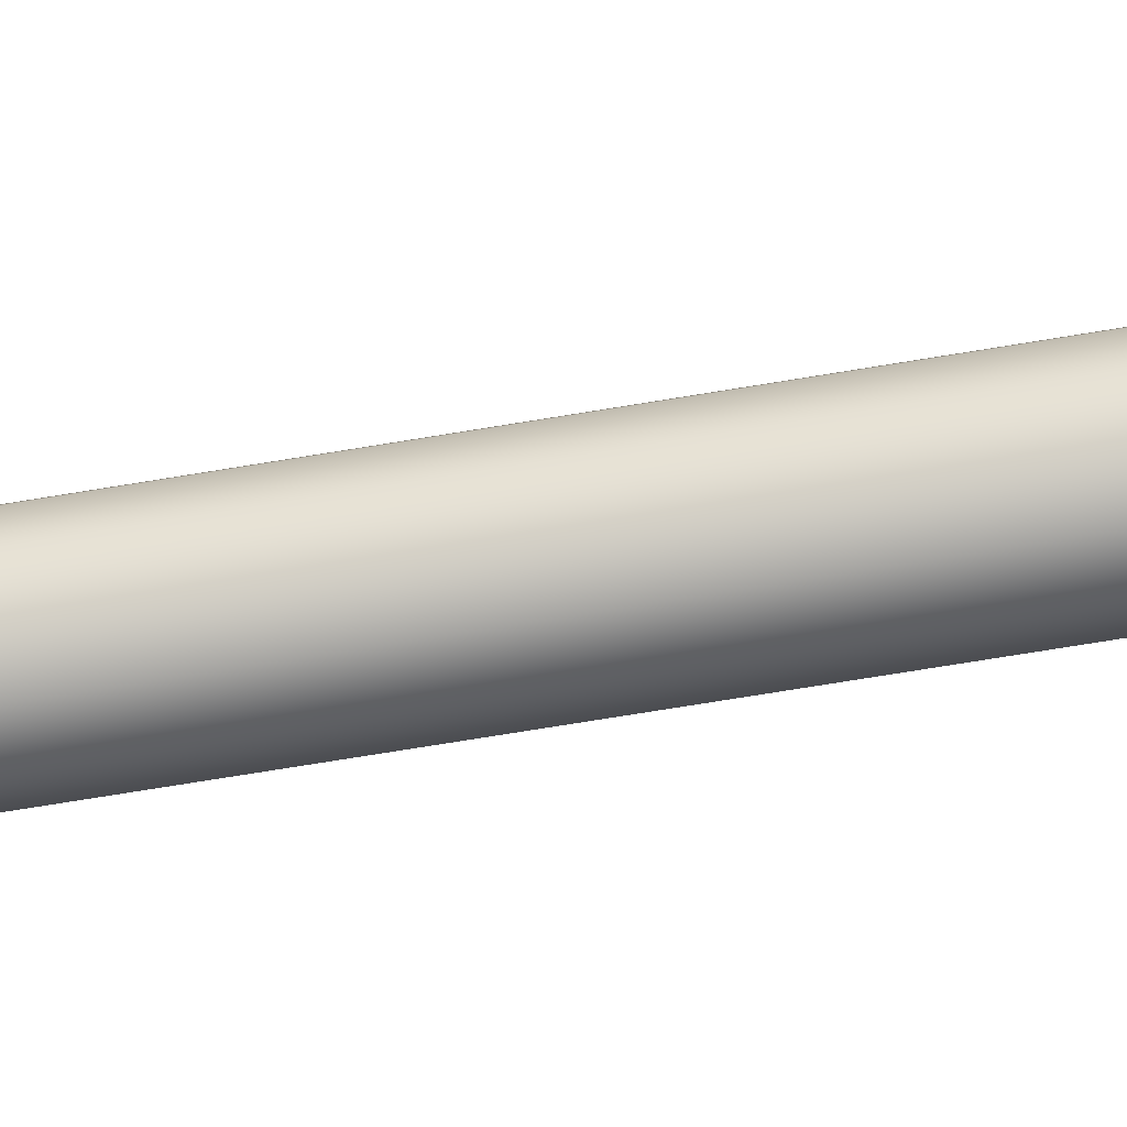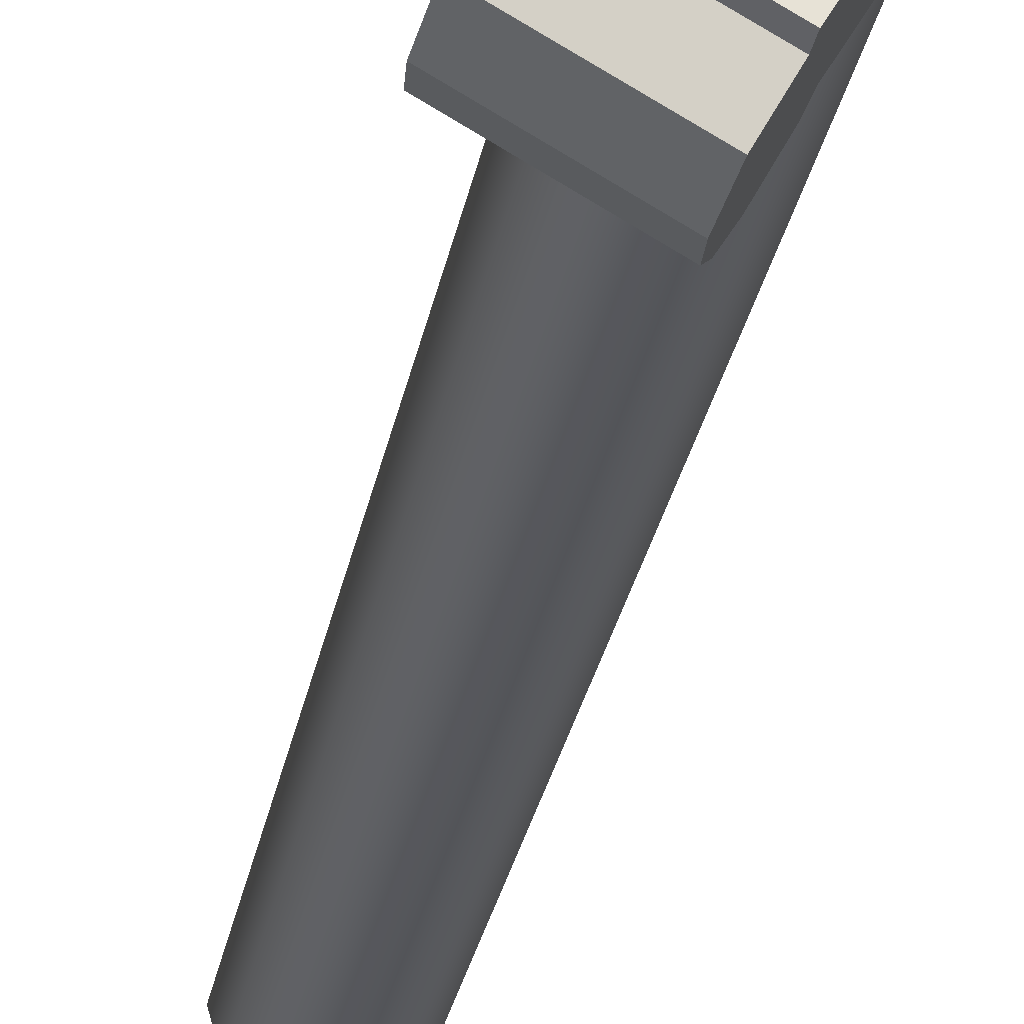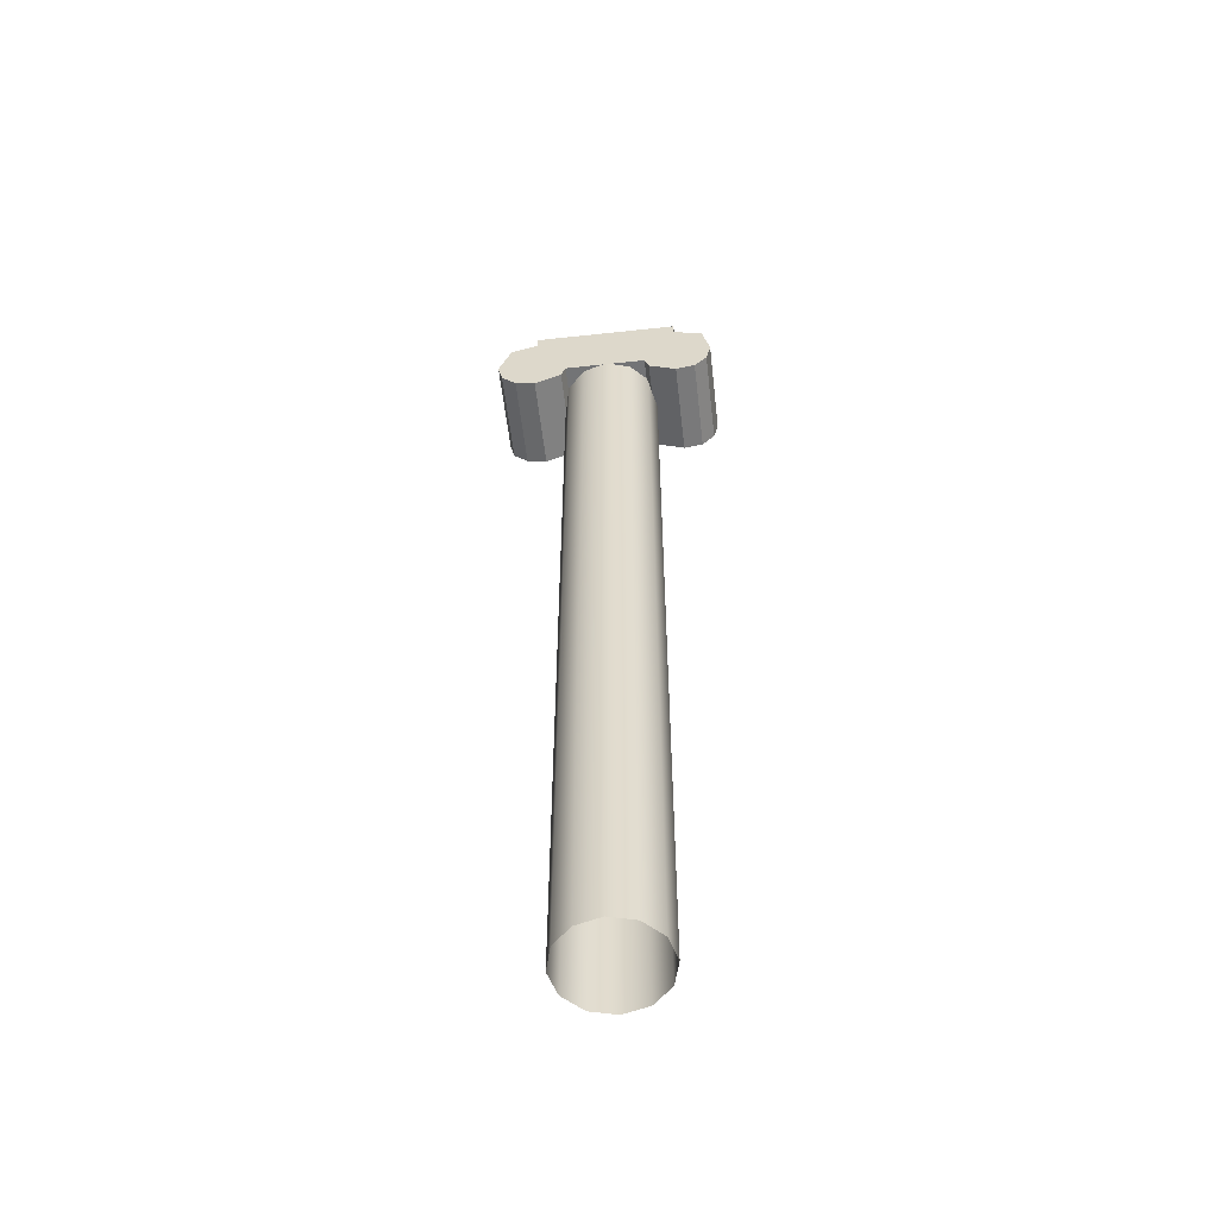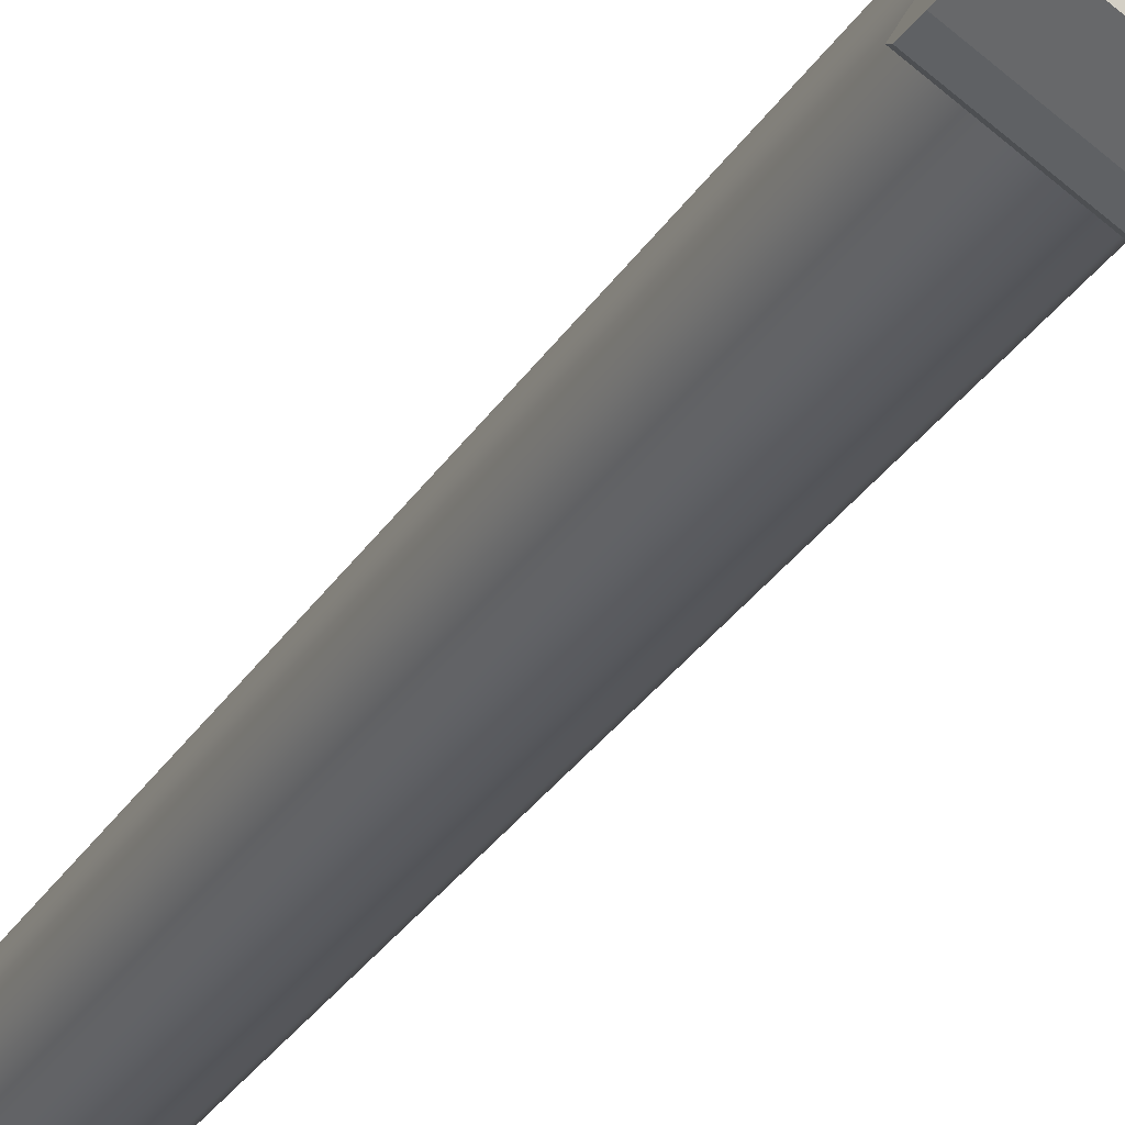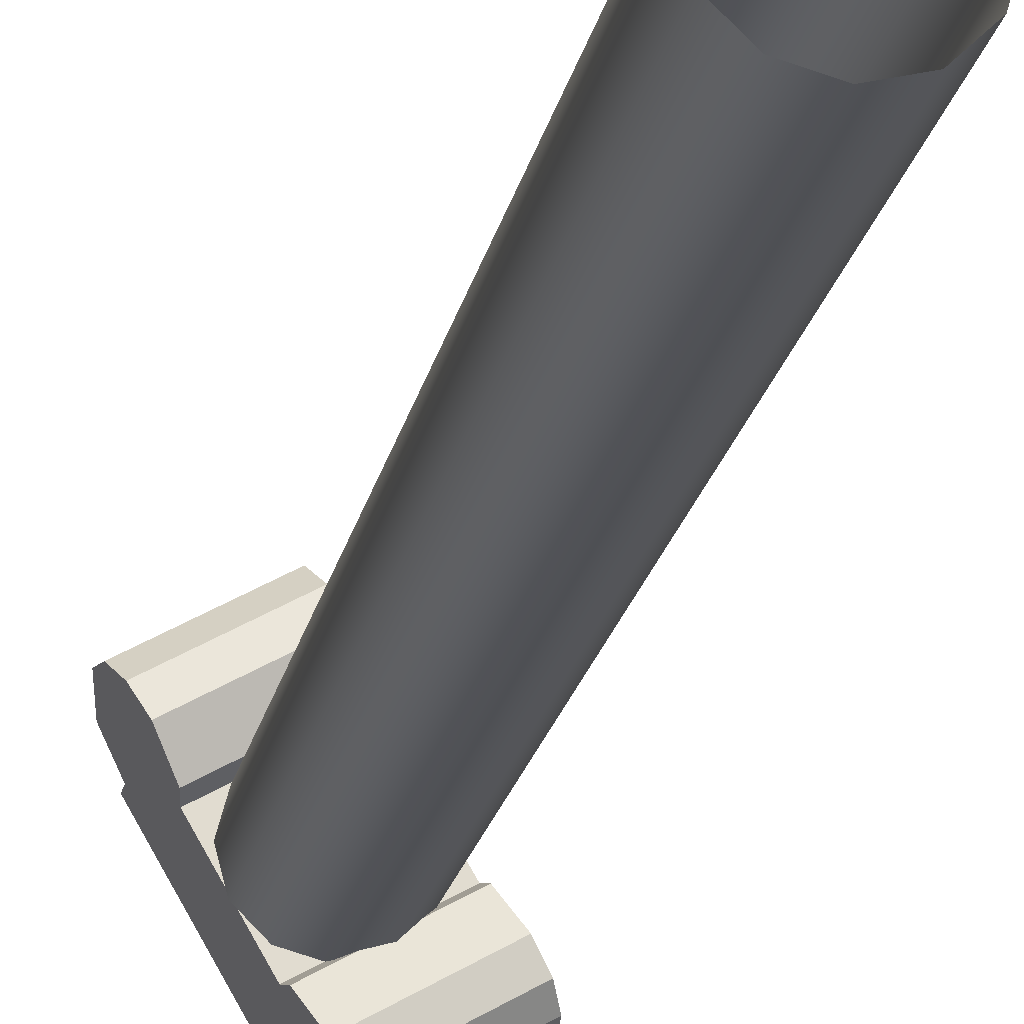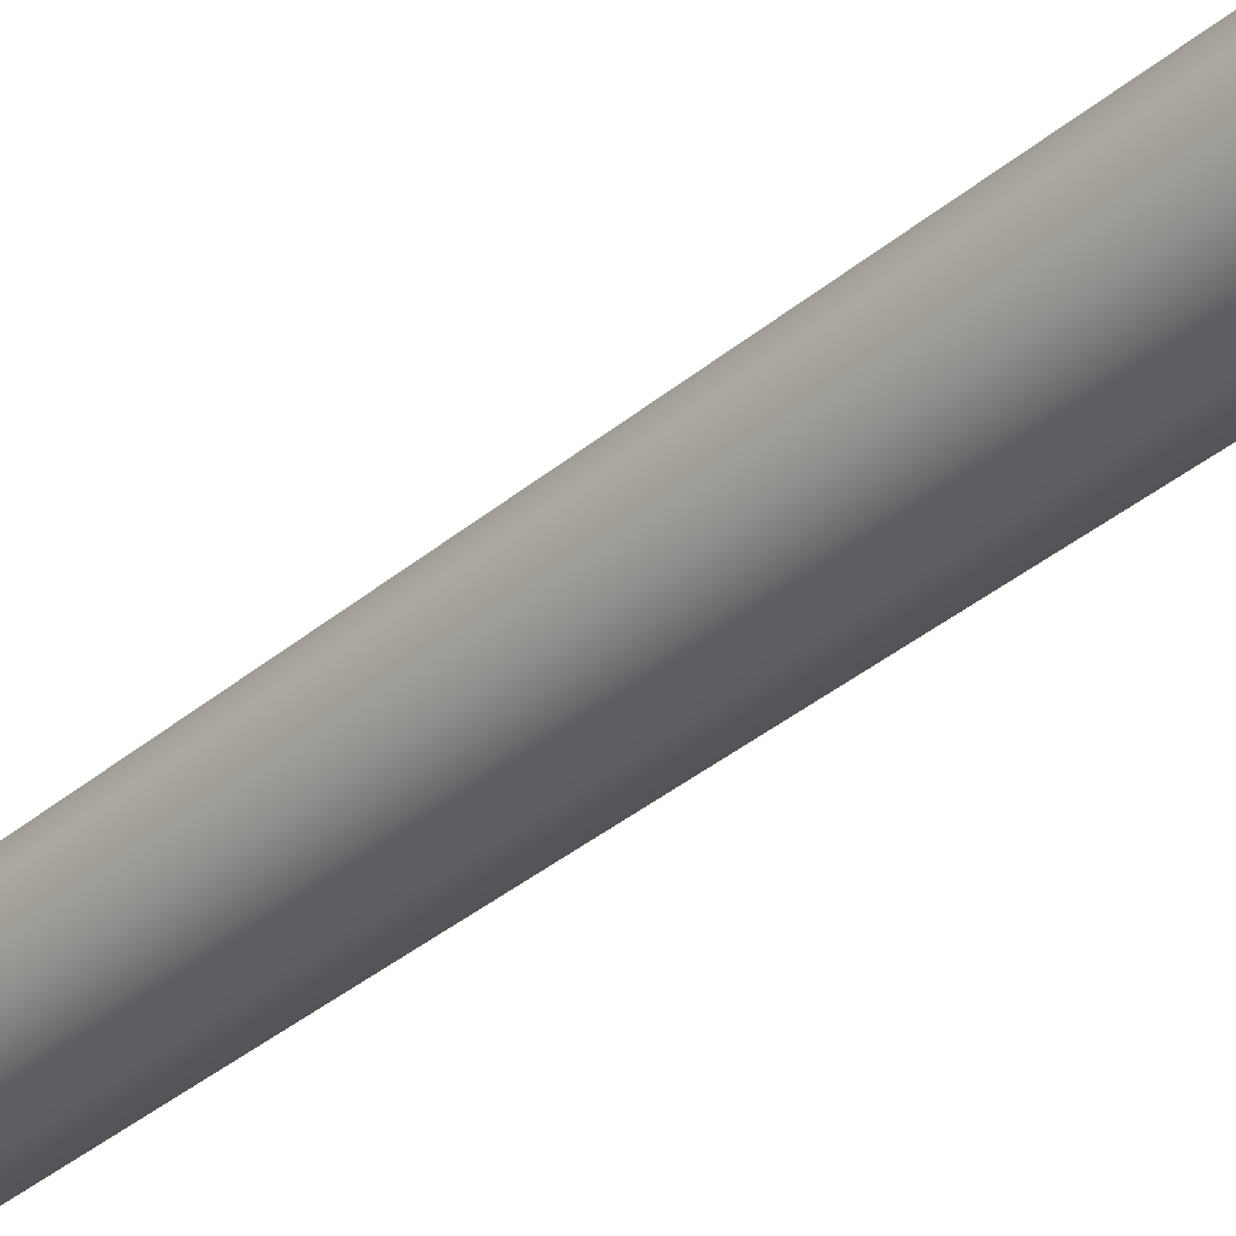
<metadata>
{"format":"obj","ext":"obj","renderer":"f3d","projection":"perspective","resolution":1024,"background":"white","views":[{"elev":-72.8,"azim":-80.7,"up":"+Z"},{"elev":-26.8,"azim":170.4,"up":"+Z"},{"elev":-56.1,"azim":66.5,"up":"+Y"},{"elev":-29.6,"azim":154.0,"up":"+Z"},{"elev":-20.6,"azim":-11.0,"up":"+Z"},{"elev":-35.6,"azim":-42.0,"up":"+Z"}]}
</metadata>
<code>
g polySurface696
v -15.89 4.783 25.07
v -15.89 4.718 25.07
v -15.53 4.718 24.44
v -15.53 4.783 24.44
v -15.53 4.498 24.44
v -15.46 4.665 24.31
v -15.44 4.498 24.28
v -15.45 4.391 24.3
v -15.53 4.363 24.44
v -15.48 4.317 24.35
v -15.53 4.297 24.44
v -15.62 4.498 24.6
v -15.8 4.498 24.91
v -15.82 4.429 24.93
v -15.89 4.498 25.07
v -15.96 4.672 25.18
v -15.99 4.498 25.23
v -15.98 4.392 25.21
v -15.89 4.363 25.07
v -15.94 4.321 25.15
v -15.89 4.297 25.07
v -15.83 4.363 24.95
v -15.61 4.427 24.58
v -15.6 4.363 24.56
v -16.29 4.783 24.83
v -15.93 4.783 24.21
v -15.93 4.718 24.21
v -16.29 4.718 24.83
v -16.29 4.498 24.83
v -16.36 4.672 24.95
v -16.39 4.498 25
v -16.38 4.392 24.98
v -16.29 4.363 24.83
v -16.34 4.321 24.92
v -16.29 4.297 24.83
v -16.23 4.363 24.72
v -16.22 4.429 24.7
v -16.2 4.498 24.68
v -16.02 4.498 24.36
v -16.01 4.427 24.34
v -15.93 4.498 24.21
v -15.86 4.665 24.08
v -15.84 4.498 24.05
v -15.85 4.391 24.07
v -15.93 4.363 24.21
v -15.88 4.317 24.12
v -15.93 4.297 24.21
v -16 4.363 24.33
v -16.29 4.783 24.83
v -16.29 4.718 24.83
v -15.89 4.718 25.07
v -15.89 4.783 25.07
v -15.93 4.718 24.21
v -15.93 4.783 24.21
v -15.53 4.783 24.44
v -15.53 4.718 24.44
v -15.93 4.783 24.21
v -16.29 4.783 24.83
v -15.89 4.783 25.07
v -15.53 4.783 24.44
v -16.36 4.672 24.95
v -16.39 4.498 25
v -15.99 4.498 25.23
v -15.96 4.672 25.18
v -16.29 4.718 24.83
v -16.36 4.672 24.95
v -15.96 4.672 25.18
v -15.89 4.718 25.07
v -16.39 4.498 25
v -16.38 4.392 24.98
v -15.98 4.392 25.21
v -15.99 4.498 25.23
v -16.38 4.392 24.98
v -16.34 4.321 24.92
v -15.94 4.321 25.15
v -15.98 4.392 25.21
v -16.34 4.321 24.92
v -16.29 4.297 24.83
v -15.89 4.297 25.07
v -15.94 4.321 25.15
v -15.93 4.297 24.21
v -15.88 4.317 24.12
v -15.48 4.317 24.35
v -15.53 4.297 24.44
v -15.88 4.317 24.12
v -15.85 4.391 24.07
v -15.45 4.391 24.3
v -15.48 4.317 24.35
v -15.85 4.391 24.07
v -15.84 4.498 24.05
v -15.44 4.498 24.28
v -15.45 4.391 24.3
v -15.86 4.665 24.08
v -15.93 4.718 24.21
v -15.53 4.718 24.44
v -15.46 4.665 24.31
v -15.84 4.498 24.05
v -15.86 4.665 24.08
v -15.46 4.665 24.31
v -15.44 4.498 24.28
v -16.29 4.297 24.83
v -16.23 4.363 24.72
v -15.83 4.363 24.95
v -15.89 4.297 25.07
v -16.23 4.363 24.72
v -16.22 4.429 24.7
v -15.82 4.429 24.93
v -15.83 4.363 24.95
v -16.22 4.429 24.7
v -16.01 4.427 24.34
v -15.61 4.427 24.58
v -15.82 4.429 24.93
v -16 4.363 24.33
v -15.93 4.297 24.21
v -15.53 4.297 24.44
v -15.6 4.363 24.56
v -16.01 4.427 24.34
v -16 4.363 24.33
v -15.6 4.363 24.56
v -15.61 4.427 24.58
v -16.03 0.2445 24.42
v -16.03 4.423 24.42
v -15.91 4.423 24.39
v -15.91 0.2445 24.39
v -15.79 4.423 24.42
v -15.79 0.2445 24.42
v -15.7 4.423 24.51
v -15.7 0.2445 24.51
v -15.7 0.2445 24.51
v -15.7 4.423 24.51
v -15.67 4.423 24.63
v -15.67 0.2445 24.63
v -15.7 4.423 24.75
v -15.7 0.2445 24.75
v -15.79 4.423 24.84
v -15.79 0.2445 24.84
v -15.79 0.2445 24.84
v -15.79 4.423 24.84
v -15.91 4.423 24.87
v -15.91 0.2445 24.87
v -16.03 4.423 24.84
v -16.03 0.2445 24.84
v -16.12 4.423 24.75
v -16.12 0.2445 24.75
v -16.12 0.2445 24.75
v -16.12 4.423 24.75
v -16.15 4.423 24.63
v -16.15 0.2445 24.63
v -16.12 4.423 24.51
v -16.12 0.2445 24.51
v -16.12 0.2445 24.51
v -16.12 4.423 24.51
v -16.03 4.423 24.42
v -16.03 0.2445 24.42
f 1 2 3
f 1 3 4
f 5 3 2
f 6 3 5
f 6 5 7
f 5 8 7
f 5 9 8
f 9 10 8
f 9 11 10
f 12 5 2
f 13 12 2
f 14 12 13
f 14 13 15
f 2 15 13
f 16 15 2
f 16 17 15
f 15 17 18
f 15 18 19
f 19 18 20
f 19 20 21
f 21 22 19
f 15 19 22
f 22 14 15
f 14 23 12
f 24 11 9
f 23 24 9
f 9 5 23
f 5 12 23
f 25 26 27
f 25 27 28
f 29 28 27
f 30 28 29
f 30 29 31
f 29 32 31
f 29 33 32
f 33 34 32
f 33 35 34
f 35 33 36
f 37 36 33
f 33 29 37
f 29 38 37
f 38 29 27
f 37 38 39
f 39 38 27
f 37 39 40
f 27 41 39
f 40 39 41
f 42 41 27
f 42 43 41
f 41 43 44
f 41 44 45
f 45 44 46
f 45 46 47
f 48 45 47
f 41 45 48
f 48 40 41
f 49 50 51
f 49 51 52
f 53 54 55
f 53 55 56
f 57 58 59
f 57 59 60
f 61 62 63
f 61 63 64
f 65 66 67
f 65 67 68
f 69 70 71
f 69 71 72
f 73 74 75
f 73 75 76
f 77 78 79
f 77 79 80
f 81 82 83
f 81 83 84
f 85 86 87
f 85 87 88
f 89 90 91
f 89 91 92
f 93 94 95
f 93 95 96
f 97 98 99
f 97 99 100
f 101 102 103
f 101 103 104
f 105 106 107
f 105 107 108
f 109 110 111
f 109 111 112
f 113 114 115
f 113 115 116
f 117 118 119
f 117 119 120
f 121 122 123
f 121 123 124
f 124 123 125
f 124 125 126
f 126 125 127
f 126 127 128
f 129 130 131
f 129 131 132
f 132 131 133
f 132 133 134
f 134 133 135
f 134 135 136
f 137 138 139
f 137 139 140
f 140 139 141
f 140 141 142
f 142 141 143
f 142 143 144
f 145 146 147
f 145 147 148
f 148 147 149
f 148 149 150
f 151 152 153
f 151 153 154

</code>
